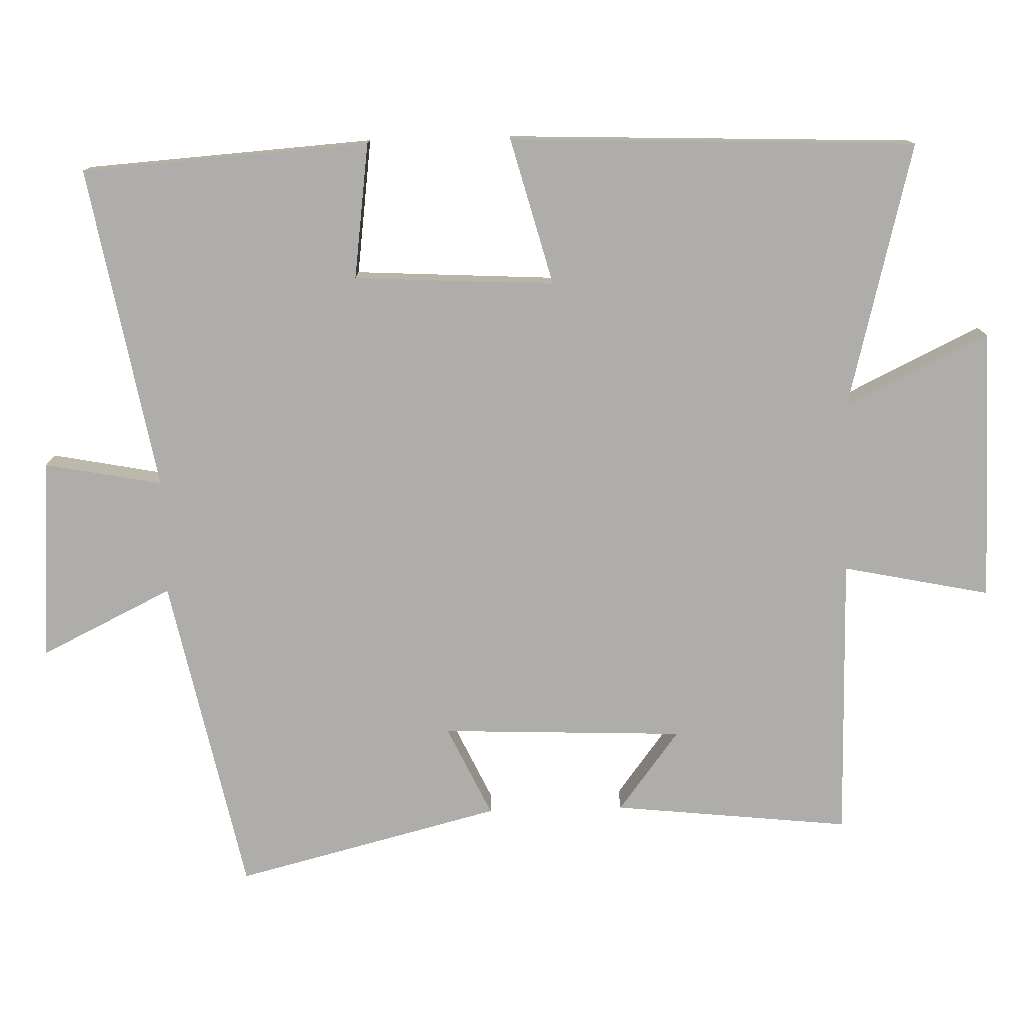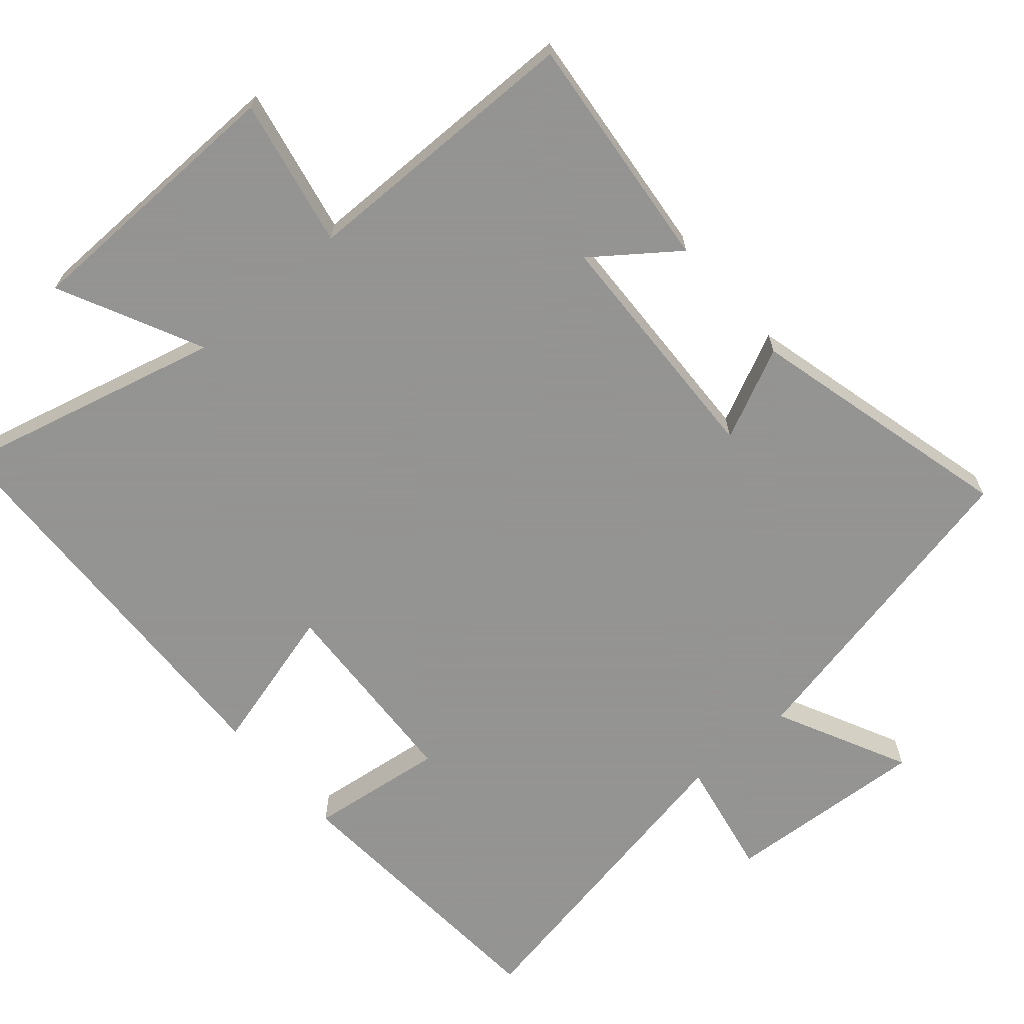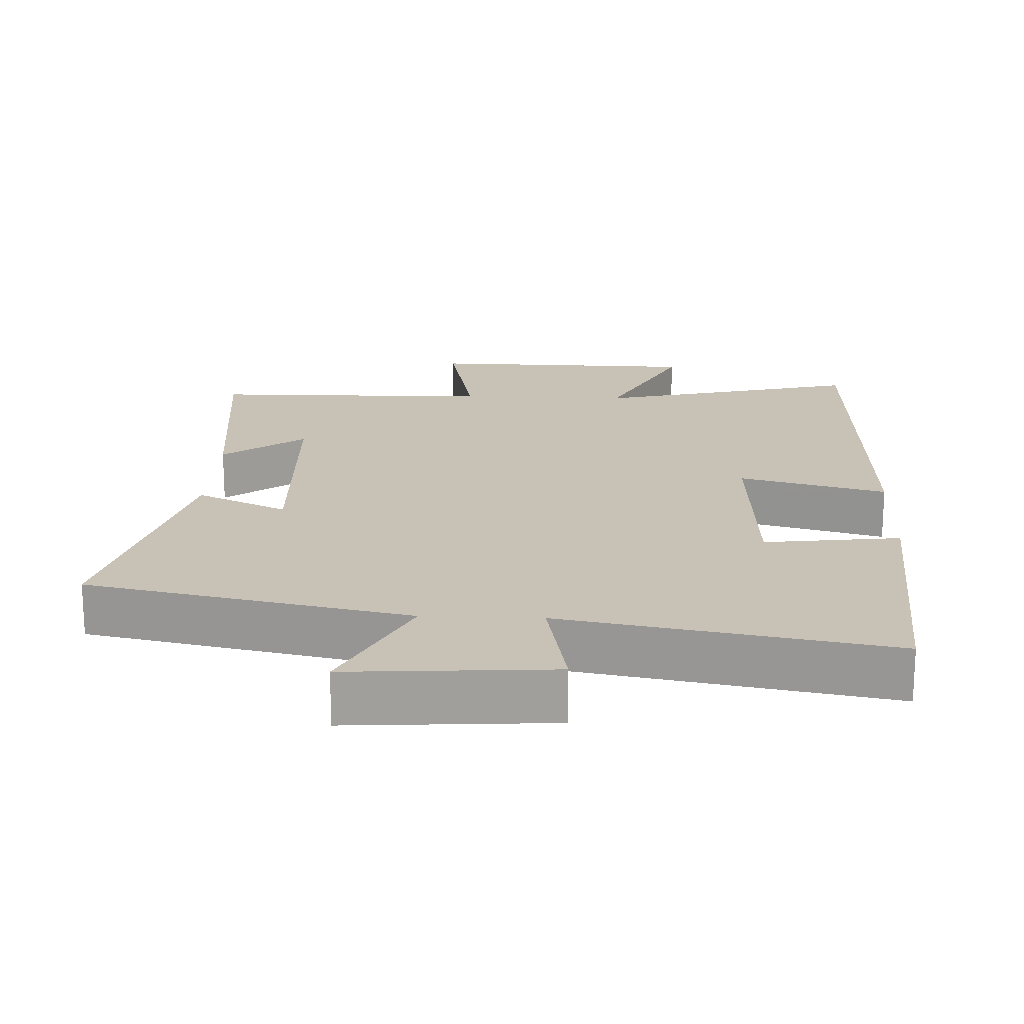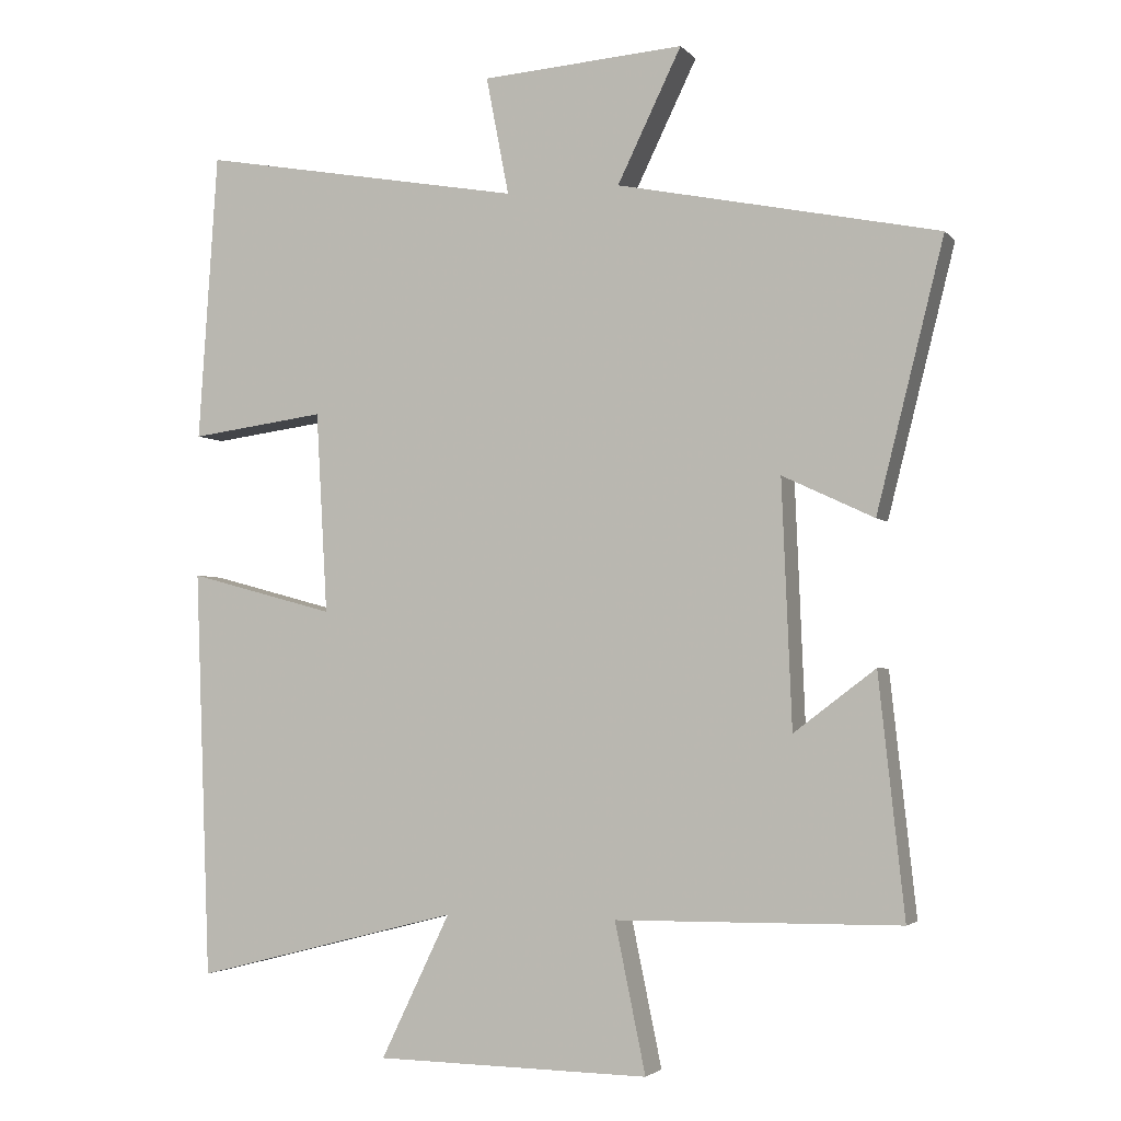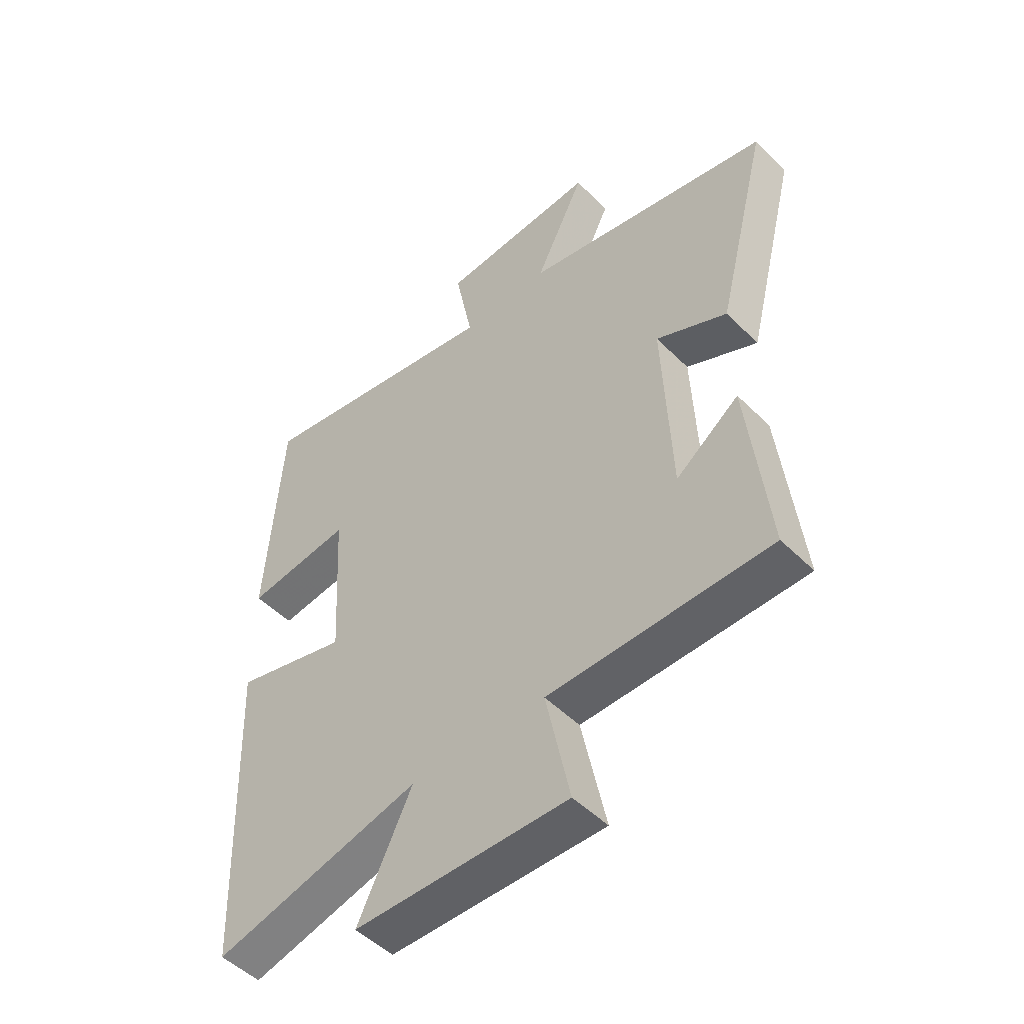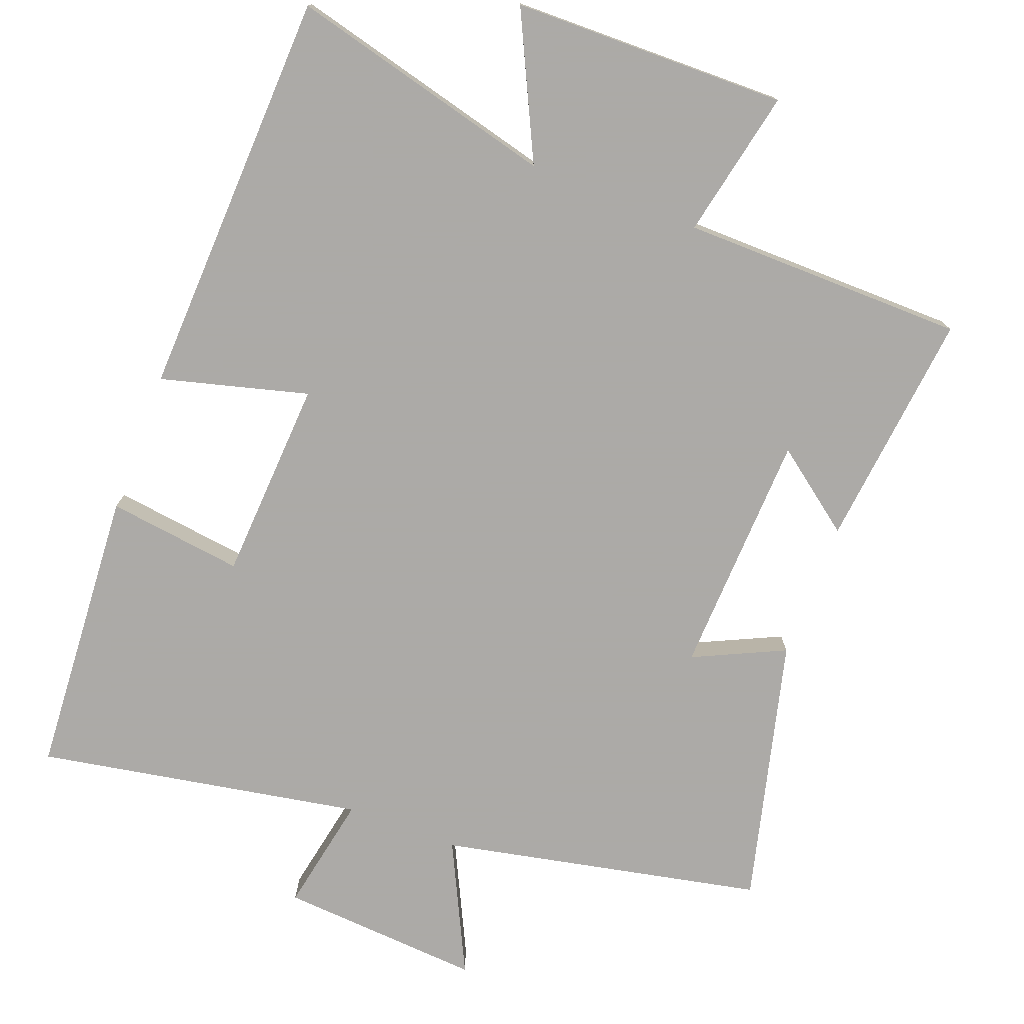
<metadata>
{"format":"obj","ext":"obj","renderer":"f3d","projection":"perspective","resolution":1024,"background":"white","views":[{"elev":-77.2,"azim":91.6,"up":"+Y"},{"elev":-66.9,"azim":-139.0,"up":"+Y"},{"elev":19.0,"azim":2.5,"up":"+Y"},{"elev":-3.2,"azim":-159.8,"up":"+Z"},{"elev":-50.2,"azim":-137.2,"up":"+Z"},{"elev":-76.0,"azim":159.2,"up":"+Y"}]}
</metadata>
<code>
v -0.536 0.07 -0.495
v -0.5 0.07 -0.162
v -0.386 0.07 -0.248
v -0.372 0.07 0.094
v -0.5 0.07 0.034
v -0.594 0.07 0.407
v -0.144 0.07 0.5
v -0.234 0.07 0.685
v 0.05 0.07 0.665
v 0.018 0.07 0.5
v 0.473 0.07 0.582
v 0.5 0.07 0.178
v 0.31 0.07 0.203
v 0.294 0.07 -0.079
v 0.5 0.07 -0.024
v 0.478 0.07 -0.595
v 0.106 0.07 -0.5
v 0.203 0.07 -0.701
v -0.181 0.07 -0.707
v -0.138 0.07 -0.5
v -0.536 0 -0.495
v -0.5 0 -0.162
v -0.386 0 -0.248
v -0.372 0 0.094
v -0.5 0 0.034
v -0.594 0 0.407
v -0.144 0 0.5
v -0.234 0 0.685
v 0.05 0 0.665
v 0.018 0 0.5
v 0.473 0 0.582
v 0.5 0 0.178
v 0.31 0 0.203
v 0.294 0 -0.079
v 0.5 0 -0.024
v 0.478 0 -0.595
v 0.106 0 -0.5
v 0.203 0 -0.701
v -0.181 0 -0.707
v -0.138 0 -0.5
f 17 18 19 20
f 17 20 1
f 14 15 16 17
f 13 14 17 1
f 10 11 12 13
f 7 8 9 10
f 4 5 6 7
f 3 4 7 10
f 1 2 3
f 13 1 3
f 3 10 13
f 40 39 38 37
f 21 40 37
f 37 36 35 34
f 21 37 34 33
f 33 32 31 30
f 30 29 28 27
f 27 26 25 24
f 30 27 24 23
f 23 22 21
f 23 21 33
f 33 30 23
f 1 21 22 2
f 2 22 23 3
f 3 23 24 4
f 4 24 25 5
f 5 25 26 6
f 6 26 27 7
f 7 27 28 8
f 8 28 29 9
f 9 29 30 10
f 10 30 31 11
f 11 31 32 12
f 12 32 33 13
f 13 33 34 14
f 14 34 35 15
f 15 35 36 16
f 16 36 37 17
f 17 37 38 18
f 18 38 39 19
f 19 39 40 20
f 20 40 21 1

</code>
